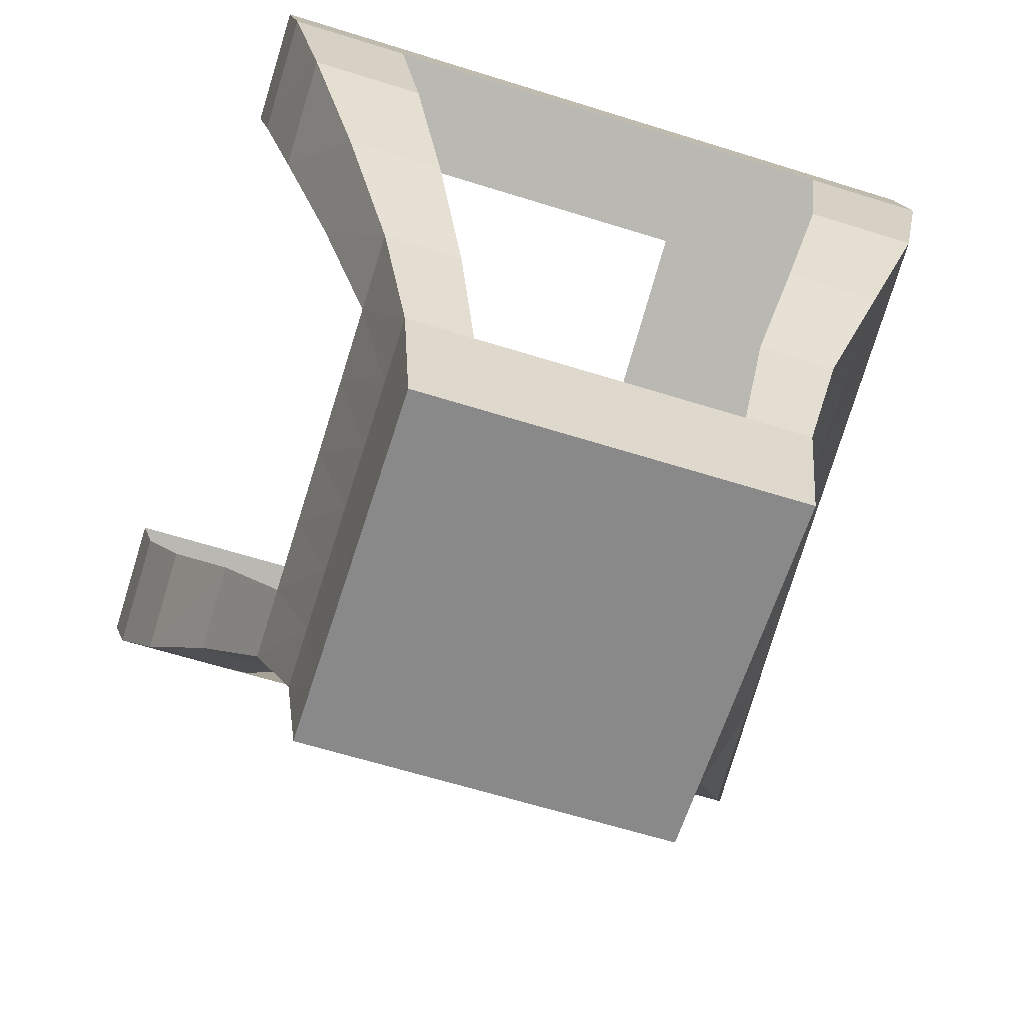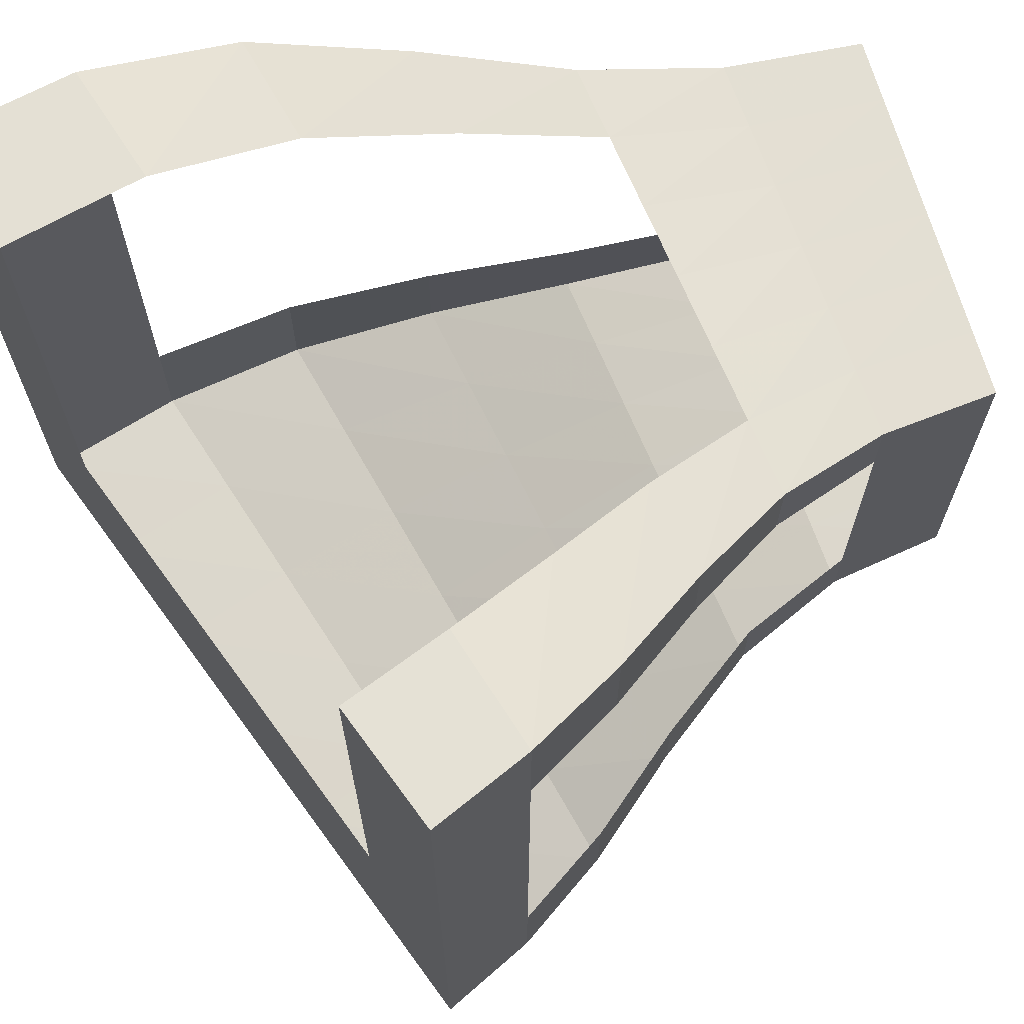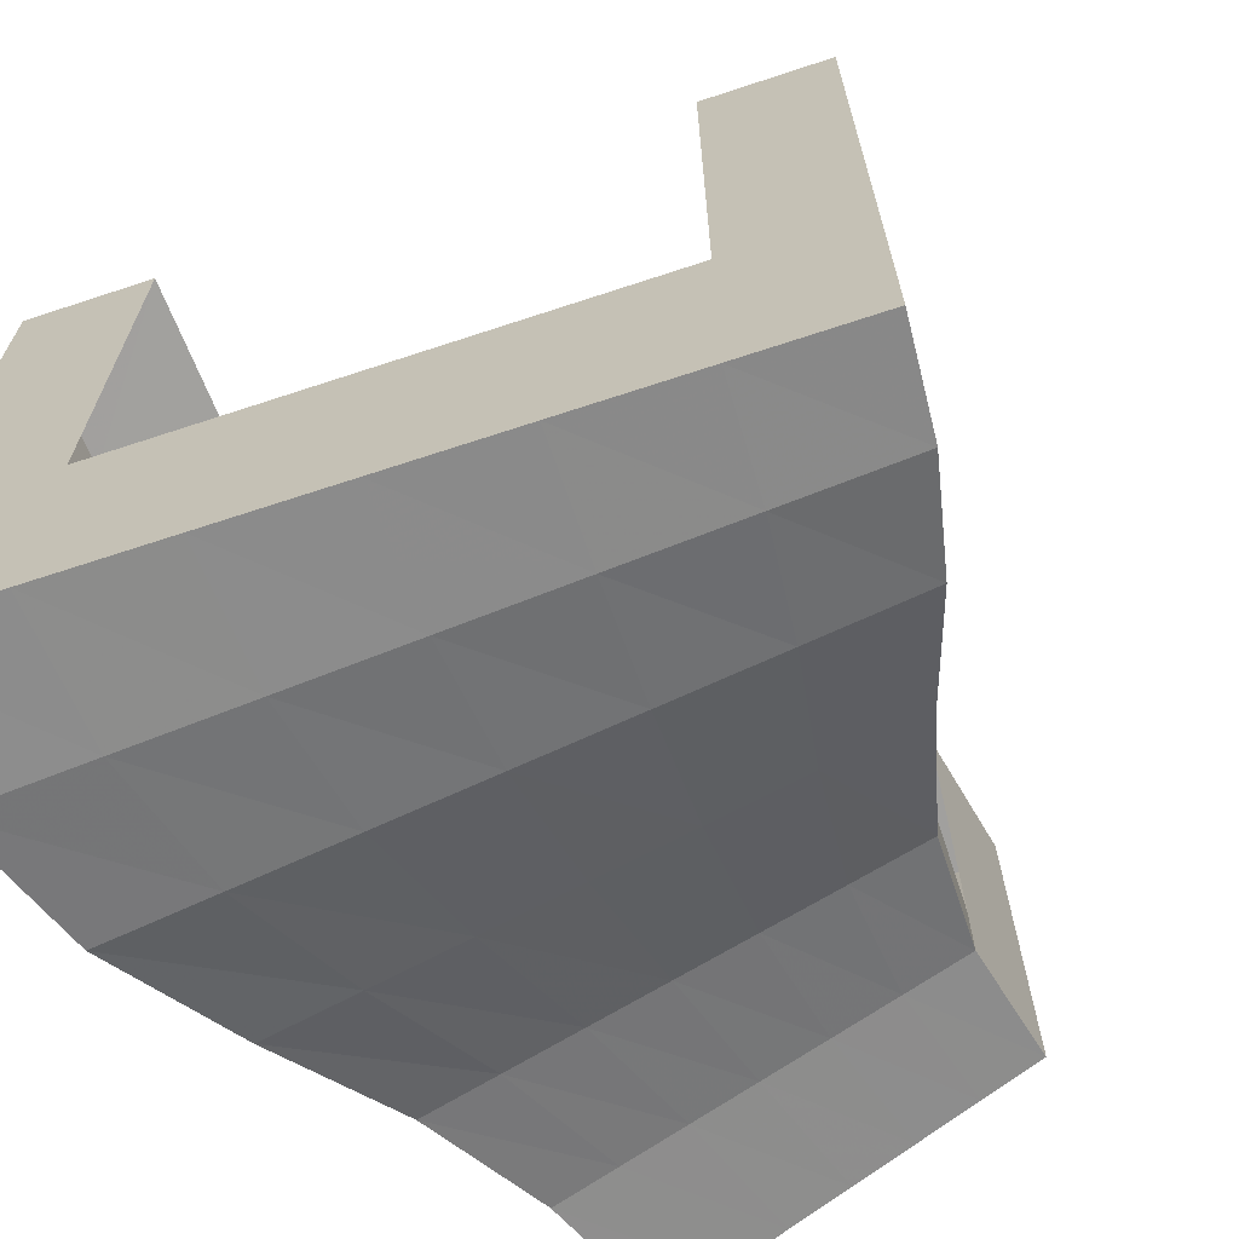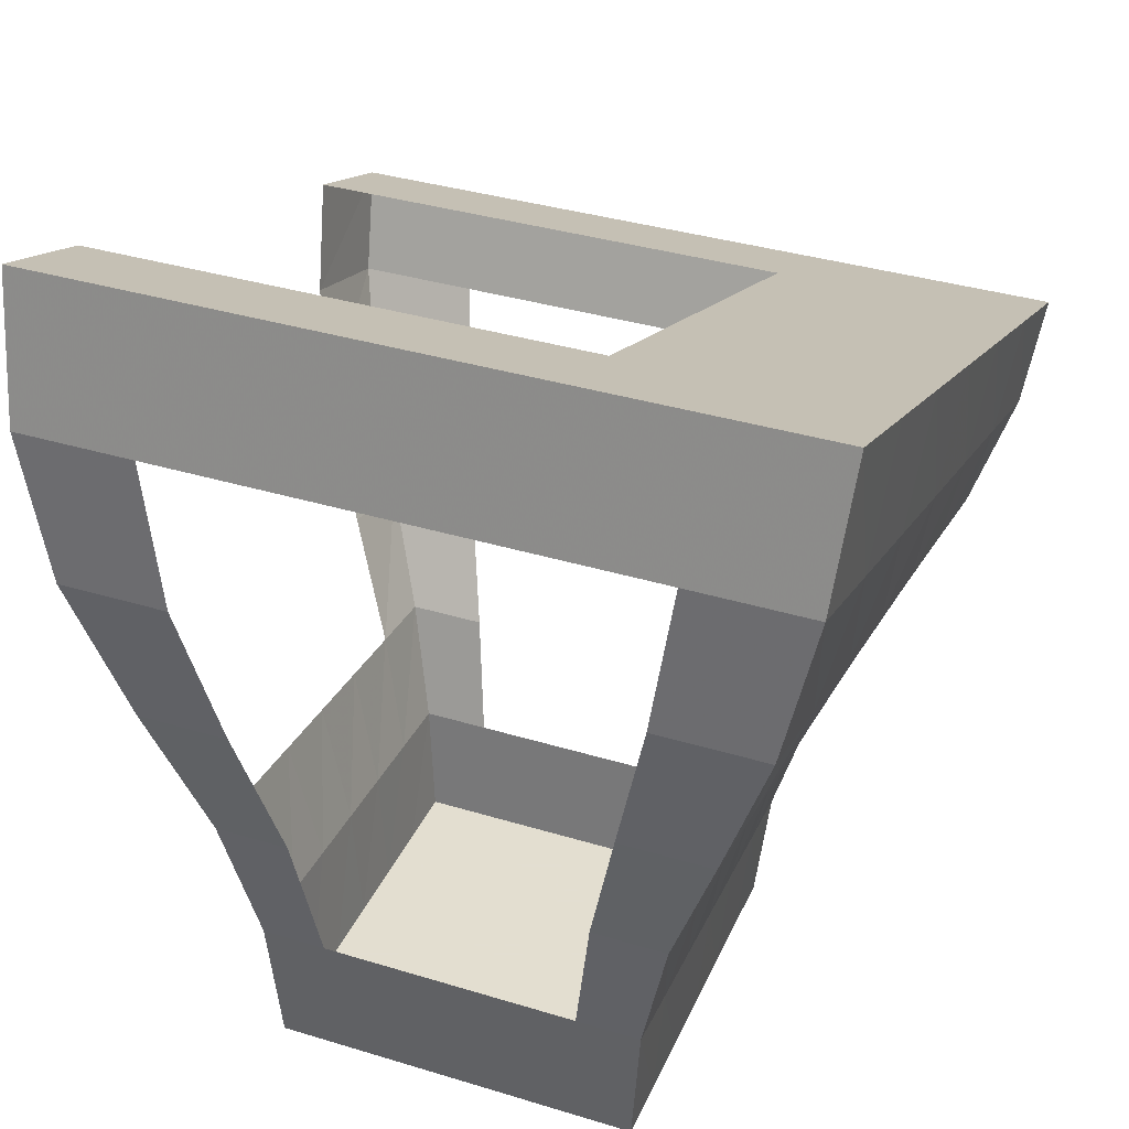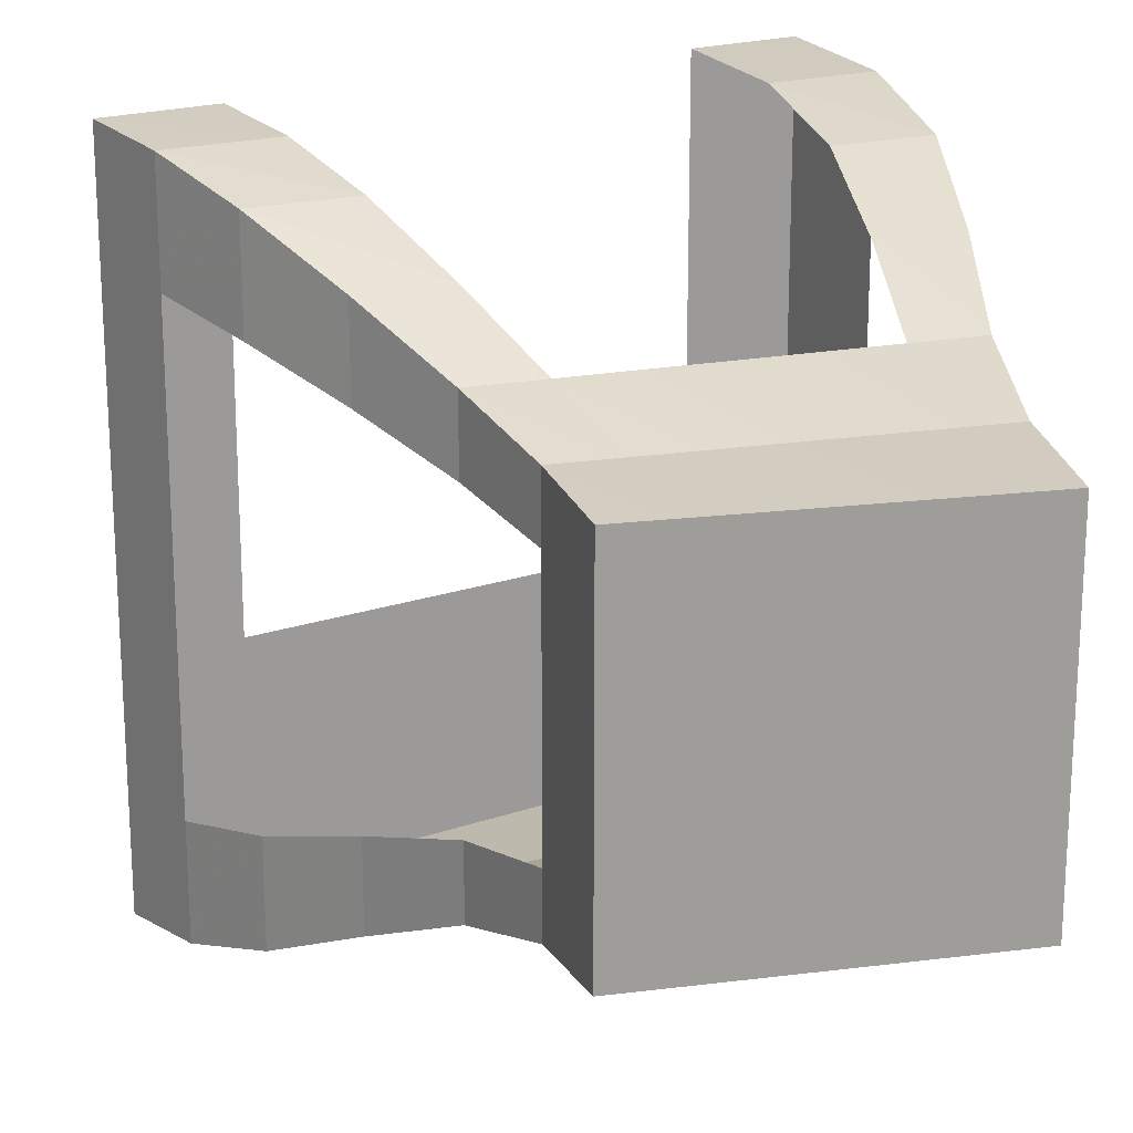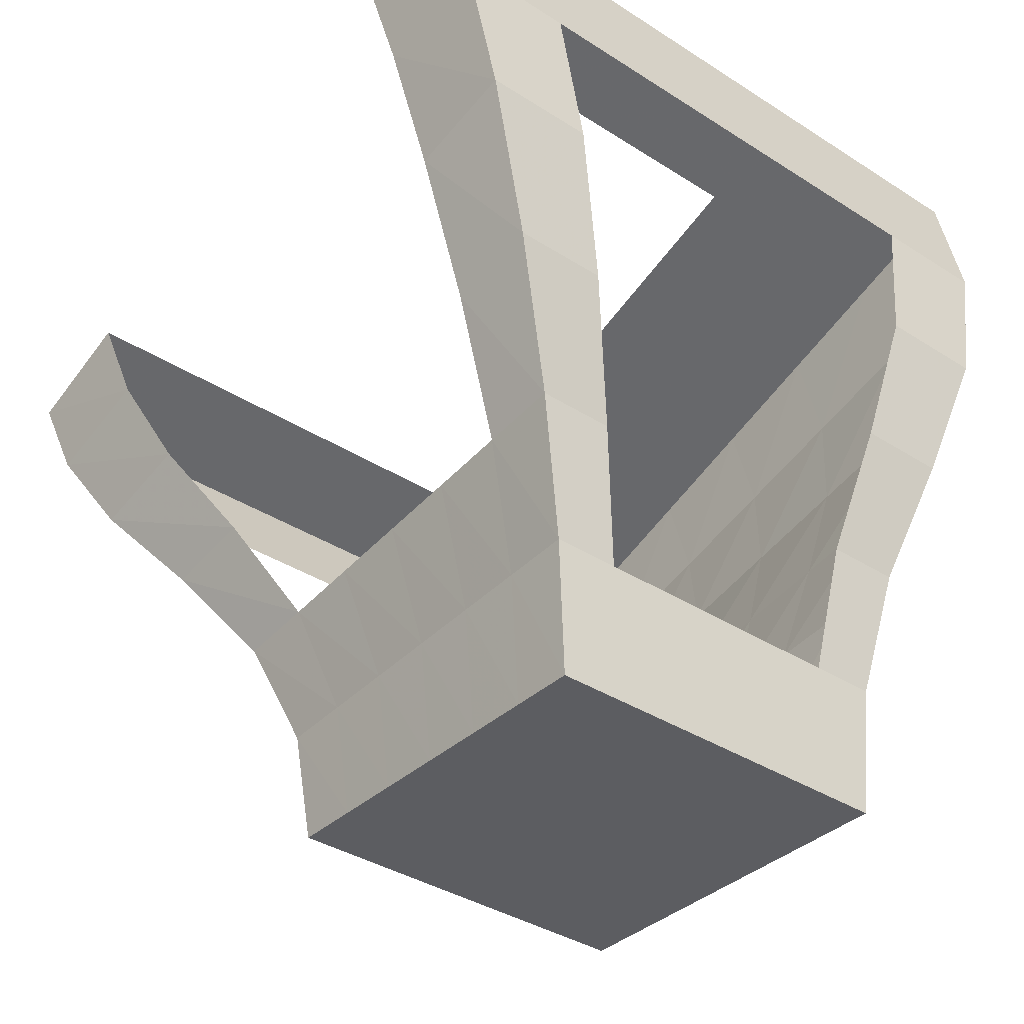
<metadata>
{"format":"obj","ext":"obj","renderer":"f3d","projection":"perspective","resolution":1024,"background":"white","views":[{"elev":-63.1,"azim":72.4,"up":"+Y"},{"elev":69.2,"azim":-106.2,"up":"+Z"},{"elev":-68.2,"azim":-141.7,"up":"+Z"},{"elev":35.9,"azim":111.8,"up":"+Y"},{"elev":19.6,"azim":-13.1,"up":"+Z"},{"elev":-36.5,"azim":50.1,"up":"+Y"}]}
</metadata>
<code>
v 16.67 0 -16.67
v 16.67 0 -25
v 25 0 -25
v 25 0 -16.67
v 8.333 0 -16.67
v 8.333 0 -25
v 0 0 -16.67
v 0 0 -25
v -8.333 0 -16.67
v -8.333 0 -25
v -16.67 0 -16.67
v -16.67 0 -25
v -25 0 -16.67
v -25 0 -25
v 16.67 0 -8.333
v 25 0 -8.333
v 8.333 0 -8.333
v 0 0 -8.333
v -8.333 0 -8.333
v -16.67 0 -8.333
v -25 0 -8.333
v 16.67 0 -0
v 25 0 -0
v 8.333 0 -0
v 0 0 -0
v -8.333 0 -0
v -16.67 0 -0
v -25 0 -0
v 16.67 -0 8.333
v 25 -0 8.333
v 8.333 -0 8.333
v 0 -0 8.333
v -8.333 -0 8.333
v -16.67 -0 8.333
v -25 -0 8.333
v 16.67 -0 16.67
v 25 -0 16.67
v 8.333 -0 16.67
v 0 -0 16.67
v -8.333 -0 16.67
v -16.67 -0 16.67
v -25 -0 16.67
v 16.67 -0 25
v 25 -0 25
v 8.333 -0 25
v 0 -0 25
v -8.333 -0 25
v -16.67 -0 25
v -25 -0 25
v 25.86 18.19 -17.59
v 25.86 18.19 -26.39
v 25.86 18.19 -8.796
v 25.86 18.19 -0
v 25.86 18.19 8.796
v 25.86 18.19 17.59
v 25.86 18.19 26.39
v 17.08 17.68 26.39
v 8.297 17.17 26.39
v -0.485 16.66 26.39
v -9.266 16.15 26.39
v -18.05 15.63 26.39
v -26.83 15.12 26.39
v -26.83 15.12 17.59
v -26.83 15.12 8.796
v -26.83 15.12 -0
v -26.83 15.12 -8.796
v -26.83 15.12 -17.59
v -26.83 15.12 -26.39
v 28.41 36.8 -20.37
v 28.41 36.8 -30.56
v 28.41 36.8 30.56
v 28.41 36.8 20.37
v 18.3 35.62 30.56
v 8.179 34.44 30.56
v -1.937 33.26 30.56
v -12.05 32.08 30.56
v -22.17 30.89 30.56
v -32.29 29.71 30.56
v -32.29 29.71 20.37
v -32.29 29.71 -30.56
v -32.29 29.71 -20.37
v 32.58 56.26 -25
v 32.58 56.26 -37.5
v 32.58 56.26 37.5
v 32.58 56.26 25
v 20.27 54.09 37.5
v -41.28 43.23 37.5
v -28.97 45.41 37.5
v -41.28 43.23 25
v -41.28 43.23 -37.5
v -41.28 43.23 -25
v 35.52 76.32 -29.63
v 35.52 76.32 -44.44
v 35.52 76.32 44.44
v 35.52 76.32 29.63
v 21.11 72.9 44.44
v -50.97 55.82 44.44
v -36.55 59.23 44.44
v -50.97 55.82 29.63
v -50.97 55.82 -44.44
v -50.97 55.82 -29.63
v 34.53 96.11 -32.41
v 34.53 96.11 -48.61
v 34.53 96.11 48.61
v 34.53 96.11 32.41
v 19.01 91.46 48.61
v -58.6 68.22 48.61
v -43.08 72.87 48.61
v -58.6 68.22 32.41
v -58.6 68.22 -48.61
v -58.6 68.22 -32.41
v 29.71 115.1 -33.33
v 29.71 115.1 -50
v 29.71 115.1 -16.67
v 34.53 96.11 -16.2
v 29.71 115.1 0
v 34.53 96.11 0
v 29.71 115.1 16.67
v 34.53 96.11 16.2
v 29.71 115.1 33.33
v 29.71 115.1 50
v 14.05 109.4 50
v -64.26 80.88 50
v -48.6 86.58 50
v -64.26 80.88 33.33
v -64.26 80.88 16.67
v -58.6 68.22 16.2
v -64.26 80.88 0
v -58.6 68.22 0
v -64.26 80.88 -16.67
v -58.6 68.22 -16.2
v -64.26 80.88 -33.33
v -64.26 80.88 -50
v 14.05 109.4 33.33
v -48.6 86.58 33.33
v 14.05 109.4 16.67
v -48.6 86.58 16.67
v 14.05 109.4 0
v -48.6 86.58 0
v 14.05 109.4 -16.67
v -48.6 86.58 -16.67
v 14.05 109.4 -33.33
v -1.615 103.7 -33.33
v -1.615 103.7 -16.67
v -17.28 97.98 -33.33
v -17.28 97.98 -16.67
v -32.94 92.28 -33.33
v -32.94 92.28 -16.67
v -48.6 86.58 -33.33
v 14.05 109.4 -50
v -1.615 103.7 -50
v -17.28 97.98 -50
v -32.94 92.28 -50
v -48.6 86.58 -50
v 19.01 91.46 -48.61
v 3.488 86.81 -48.61
v -12.04 82.16 -48.61
v -27.56 77.52 -48.61
v -43.08 72.87 -48.61
v 21.11 72.9 -44.44
v 6.693 69.48 -44.44
v -7.722 66.07 -44.44
v -22.14 62.65 -44.44
v -36.55 59.23 -44.44
v 20.27 54.09 -37.5
v 7.958 51.92 -37.5
v -4.352 49.75 -37.5
v -16.66 47.58 -37.5
v -28.97 45.41 -37.5
v 18.3 35.62 -30.56
v 8.179 34.44 -30.56
v -1.937 33.26 -30.56
v -12.05 32.08 -30.56
v -22.17 30.89 -30.56
v 17.08 17.68 -26.39
v 8.297 17.17 -26.39
v -0.485 16.66 -26.39
v -9.266 16.15 -26.39
v -18.05 15.63 -26.39
f 1 2 3
f 1 3 4
f 5 6 2
f 5 2 1
f 7 8 6
f 7 6 5
f 9 10 8
f 9 8 7
f 11 12 10
f 11 10 9
f 13 14 12
f 13 12 11
f 15 1 4
f 15 4 16
f 17 5 1
f 17 1 15
f 18 7 5
f 18 5 17
f 19 9 7
f 19 7 18
f 20 11 9
f 20 9 19
f 21 13 11
f 21 11 20
f 22 15 16
f 22 16 23
f 24 17 15
f 24 15 22
f 25 18 17
f 25 17 24
f 26 19 18
f 26 18 25
f 27 20 19
f 27 19 26
f 28 21 20
f 28 20 27
f 29 22 23
f 29 23 30
f 31 24 22
f 31 22 29
f 32 25 24
f 32 24 31
f 33 26 25
f 33 25 32
f 34 27 26
f 34 26 33
f 35 28 27
f 35 27 34
f 36 29 30
f 36 30 37
f 38 31 29
f 38 29 36
f 39 32 31
f 39 31 38
f 40 33 32
f 40 32 39
f 41 34 33
f 41 33 40
f 42 35 34
f 42 34 41
f 43 36 37
f 43 37 44
f 45 38 36
f 45 36 43
f 46 39 38
f 46 38 45
f 47 40 39
f 47 39 46
f 48 41 40
f 48 40 47
f 49 42 41
f 49 41 48
f 50 4 3
f 50 3 51
f 52 16 4
f 52 4 50
f 53 23 16
f 53 16 52
f 54 30 23
f 54 23 53
f 55 37 30
f 55 30 54
f 56 44 37
f 56 37 55
f 57 43 44
f 57 44 56
f 58 45 43
f 58 43 57
f 59 46 45
f 59 45 58
f 60 47 46
f 60 46 59
f 61 48 47
f 61 47 60
f 62 49 48
f 62 48 61
f 63 42 49
f 63 49 62
f 64 35 42
f 64 42 63
f 65 28 35
f 65 35 64
f 66 21 28
f 66 28 65
f 67 13 21
f 67 21 66
f 68 14 13
f 68 13 67
f 69 50 51
f 69 51 70
f 71 56 55
f 71 55 72
f 73 57 56
f 73 56 71
f 74 58 57
f 74 57 73
f 75 59 58
f 75 58 74
f 76 60 59
f 76 59 75
f 77 61 60
f 77 60 76
f 78 62 61
f 78 61 77
f 79 63 62
f 79 62 78
f 80 68 67
f 80 67 81
f 82 69 70
f 82 70 83
f 84 71 72
f 84 72 85
f 86 73 71
f 86 71 84
f 87 78 77
f 87 77 88
f 89 79 78
f 89 78 87
f 90 80 81
f 90 81 91
f 92 82 83
f 92 83 93
f 94 84 85
f 94 85 95
f 96 86 84
f 96 84 94
f 97 87 88
f 97 88 98
f 99 89 87
f 99 87 97
f 100 90 91
f 100 91 101
f 102 92 93
f 102 93 103
f 104 94 95
f 104 95 105
f 106 96 94
f 106 94 104
f 107 97 98
f 107 98 108
f 109 99 97
f 109 97 107
f 110 100 101
f 110 101 111
f 112 102 103
f 112 103 113
f 114 115 102
f 114 102 112
f 116 117 115
f 116 115 114
f 118 119 117
f 118 117 116
f 120 105 119
f 120 119 118
f 121 104 105
f 121 105 120
f 122 106 104
f 122 104 121
f 123 107 108
f 123 108 124
f 125 109 107
f 125 107 123
f 126 127 109
f 126 109 125
f 128 129 127
f 128 127 126
f 130 131 129
f 130 129 128
f 132 111 131
f 132 131 130
f 133 110 111
f 133 111 132
f 134 122 121
f 134 121 120
f 125 123 124
f 125 124 135
f 136 134 120
f 136 120 118
f 126 125 135
f 126 135 137
f 138 136 118
f 138 118 116
f 128 126 137
f 128 137 139
f 140 138 116
f 140 116 114
f 130 128 139
f 130 139 141
f 142 140 114
f 142 114 112
f 143 144 140
f 143 140 142
f 145 146 144
f 145 144 143
f 147 148 146
f 147 146 145
f 149 141 148
f 149 148 147
f 132 130 141
f 132 141 149
f 150 142 112
f 150 112 113
f 151 143 142
f 151 142 150
f 152 145 143
f 152 143 151
f 153 147 145
f 153 145 152
f 154 149 147
f 154 147 153
f 133 132 149
f 133 149 154
f 155 150 113
f 155 113 103
f 156 151 150
f 156 150 155
f 157 152 151
f 157 151 156
f 158 153 152
f 158 152 157
f 159 154 153
f 159 153 158
f 110 133 154
f 110 154 159
f 160 155 103
f 160 103 93
f 161 156 155
f 161 155 160
f 162 157 156
f 162 156 161
f 163 158 157
f 163 157 162
f 164 159 158
f 164 158 163
f 100 110 159
f 100 159 164
f 165 160 93
f 165 93 83
f 166 161 160
f 166 160 165
f 167 162 161
f 167 161 166
f 168 163 162
f 168 162 167
f 169 164 163
f 169 163 168
f 90 100 164
f 90 164 169
f 170 165 83
f 170 83 70
f 171 166 165
f 171 165 170
f 172 167 166
f 172 166 171
f 173 168 167
f 173 167 172
f 174 169 168
f 174 168 173
f 80 90 169
f 80 169 174
f 175 170 70
f 175 70 51
f 176 171 170
f 176 170 175
f 177 172 171
f 177 171 176
f 178 173 172
f 178 172 177
f 179 174 173
f 179 173 178
f 68 80 174
f 68 174 179
f 2 175 51
f 2 51 3
f 6 176 175
f 6 175 2
f 8 177 176
f 8 176 6
f 10 178 177
f 10 177 8
f 12 179 178
f 12 178 10
f 14 68 179
f 14 179 12

</code>
